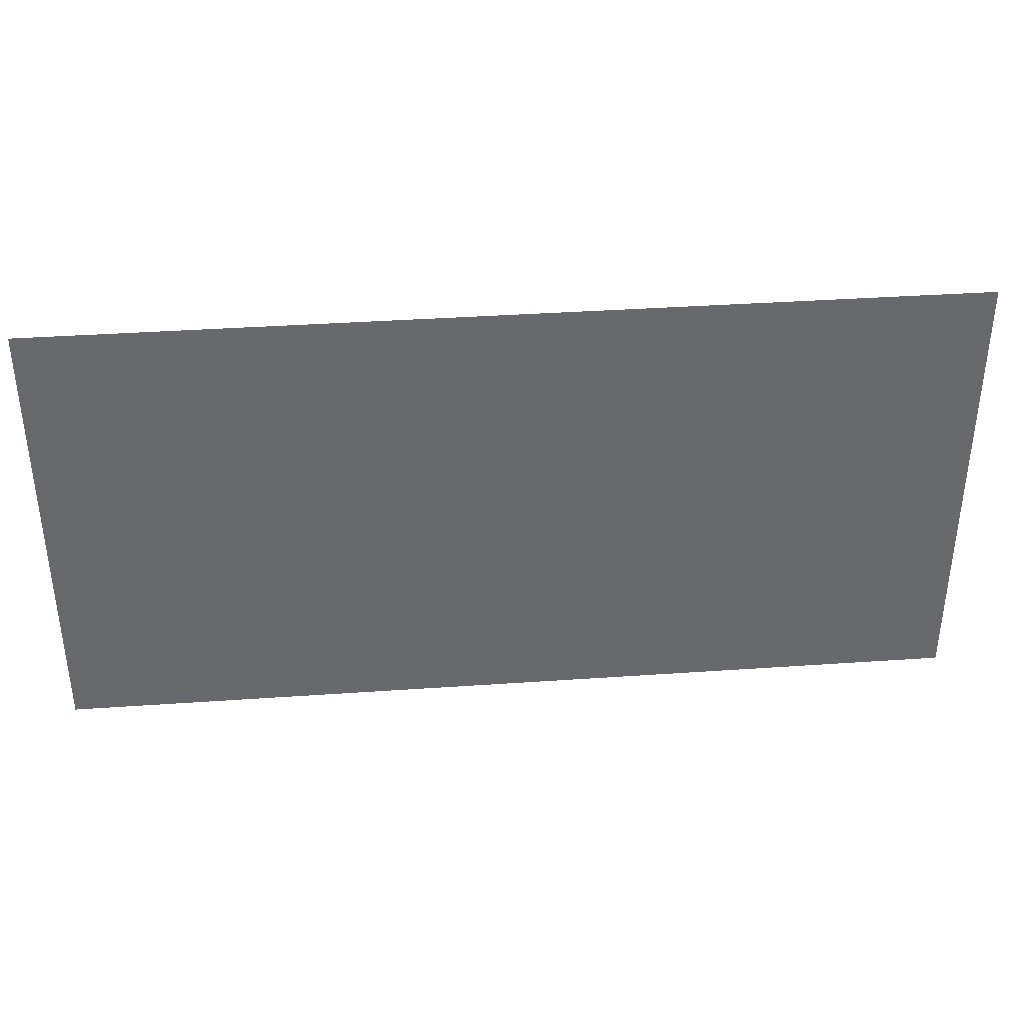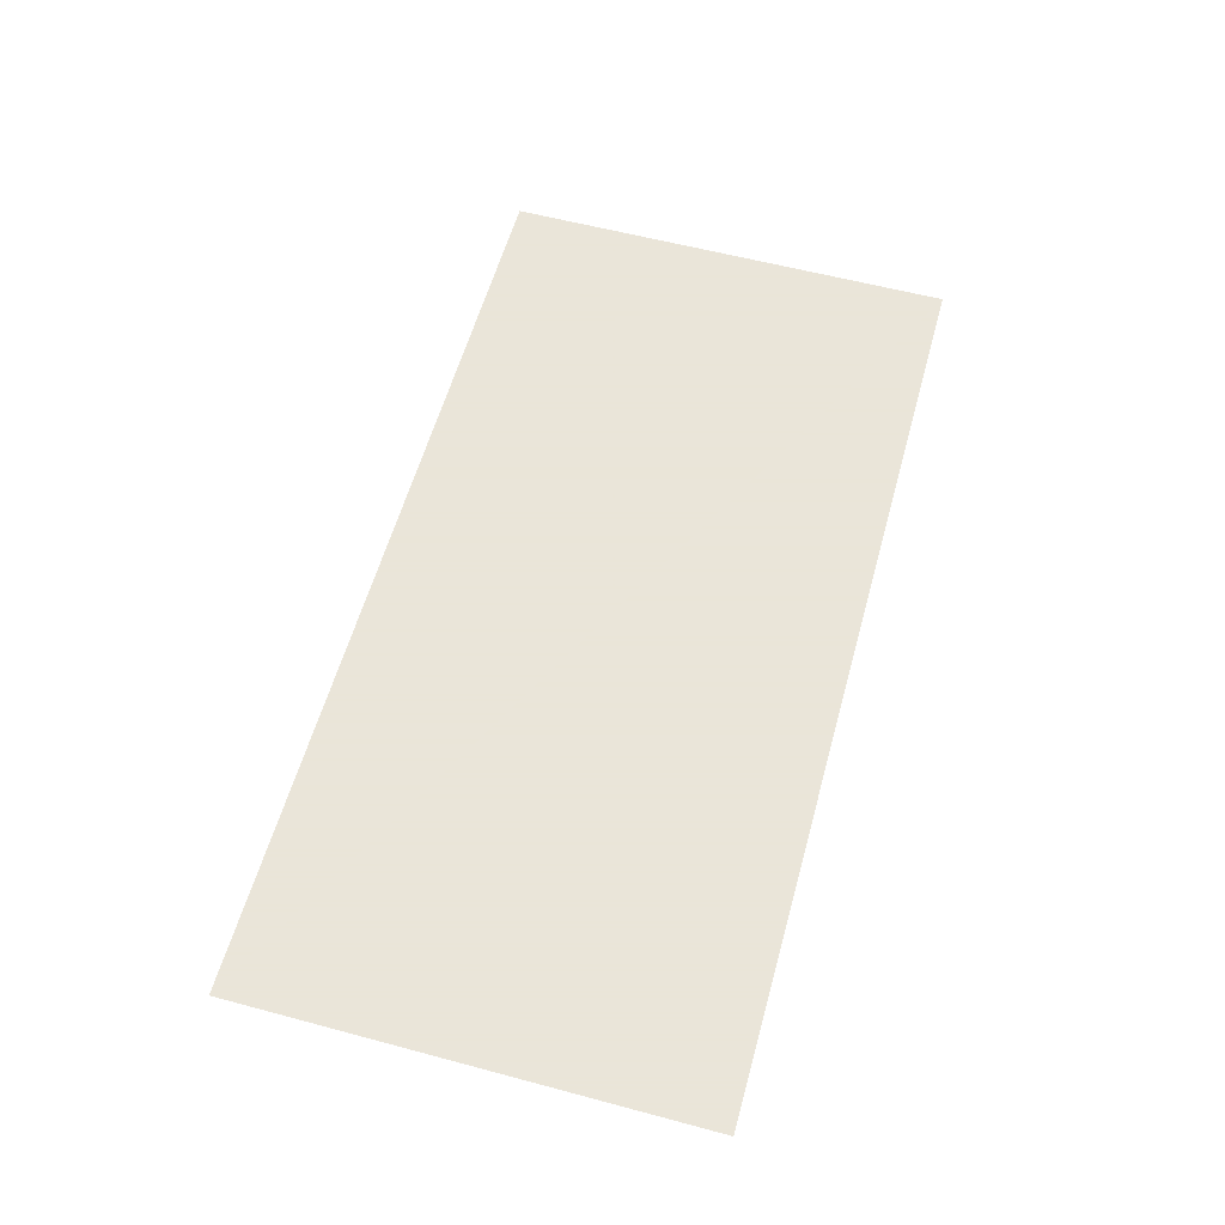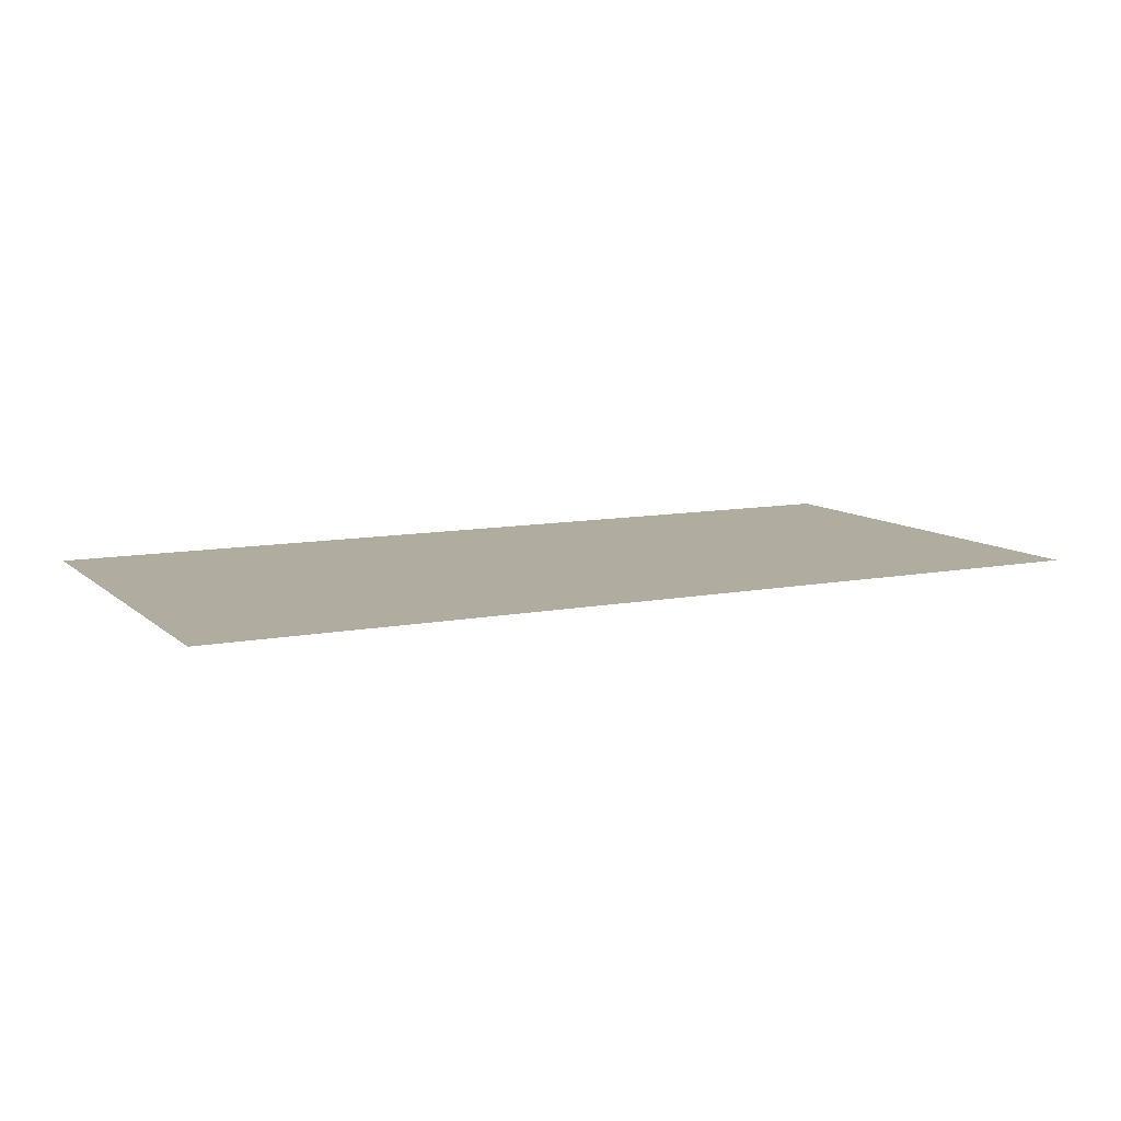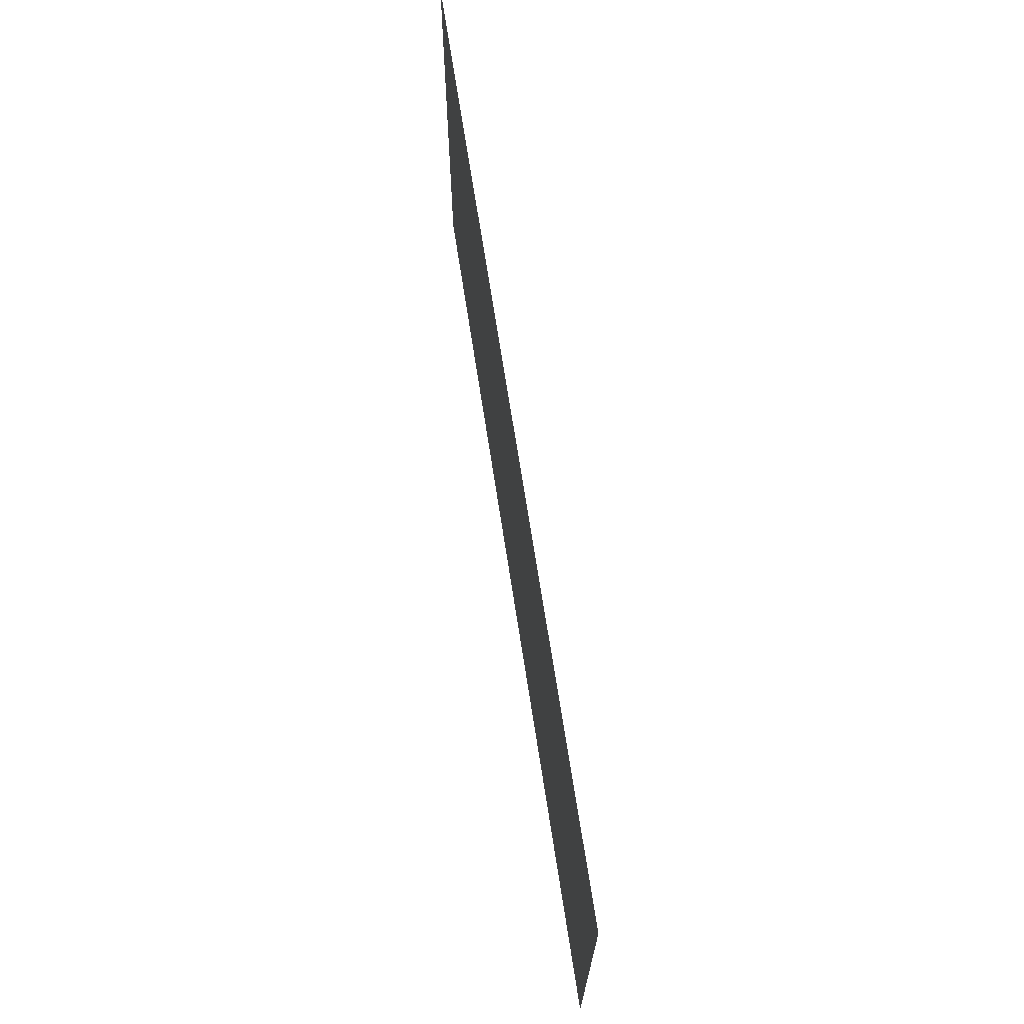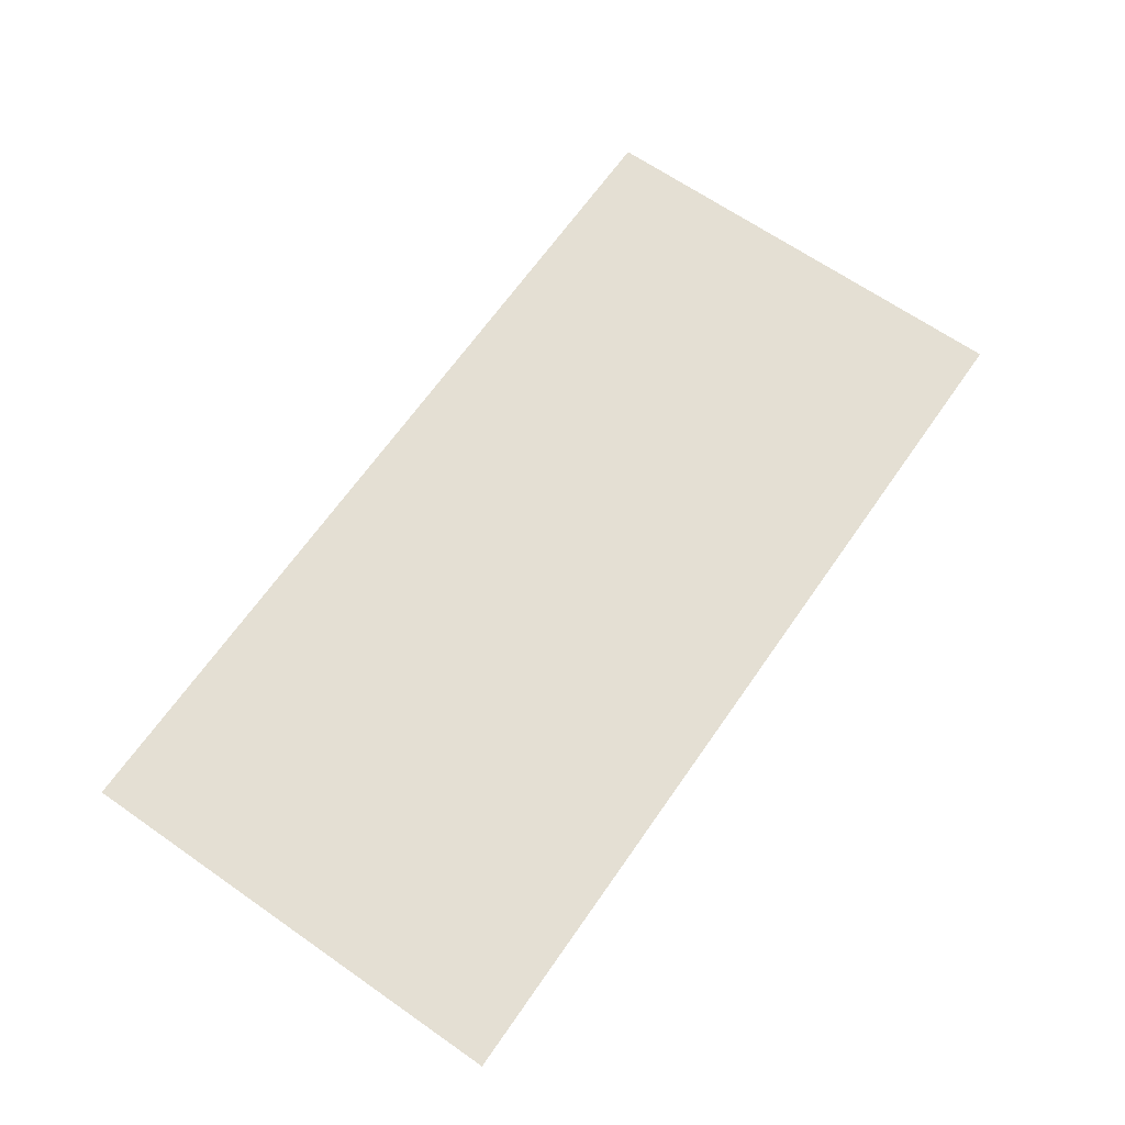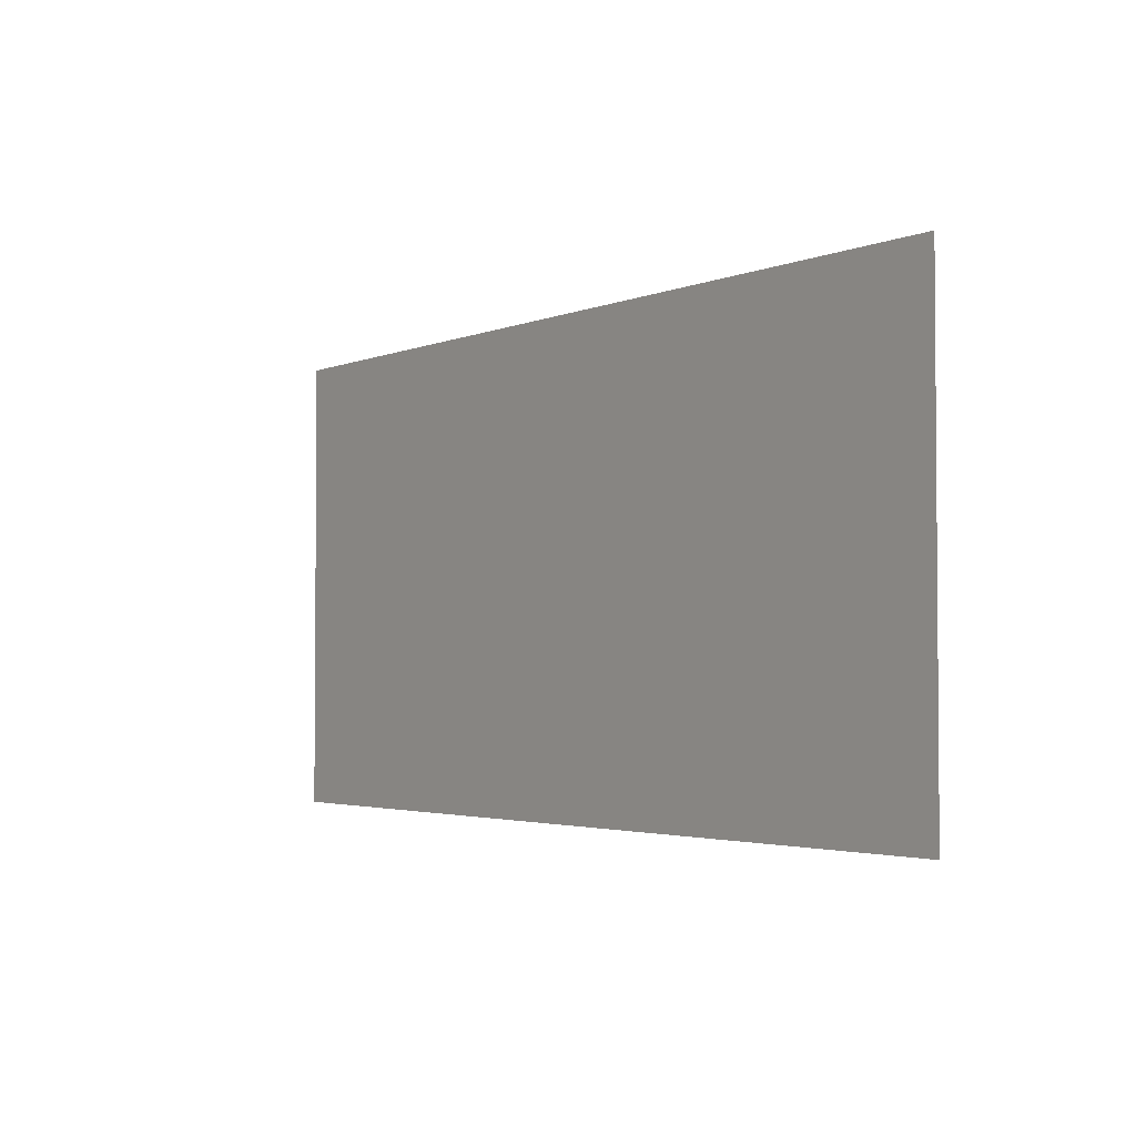
<metadata>
{"format":"obj","ext":"obj","renderer":"f3d","projection":"perspective","resolution":1024,"background":"white","views":[{"elev":37.5,"azim":174.9,"up":"+Y"},{"elev":58.6,"azim":105.4,"up":"+Z"},{"elev":9.9,"azim":-26.8,"up":"+Z"},{"elev":68.6,"azim":81.3,"up":"+Y"},{"elev":66.5,"azim":-55.1,"up":"+Z"},{"elev":-2.8,"azim":-125.8,"up":"+Y"}]}
</metadata>
<code>
o Plane
v -2 -1 -0
v 2 -1 -0
v -2 1 0
v 2 1 0
f 2 3 1
f 2 4 3

</code>
